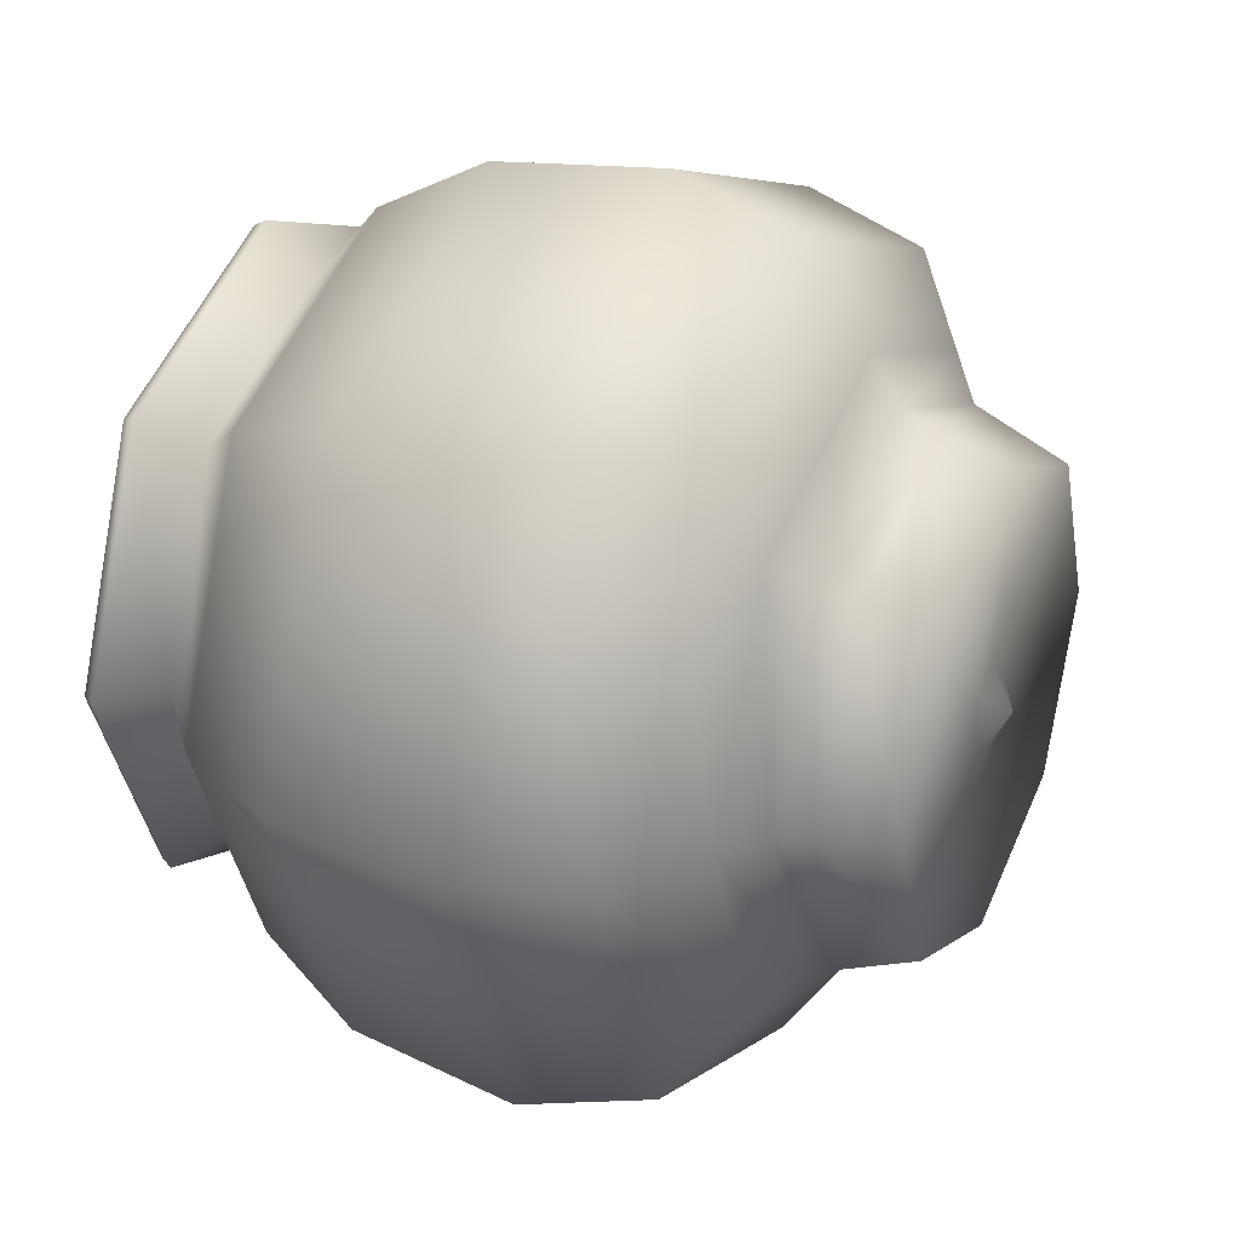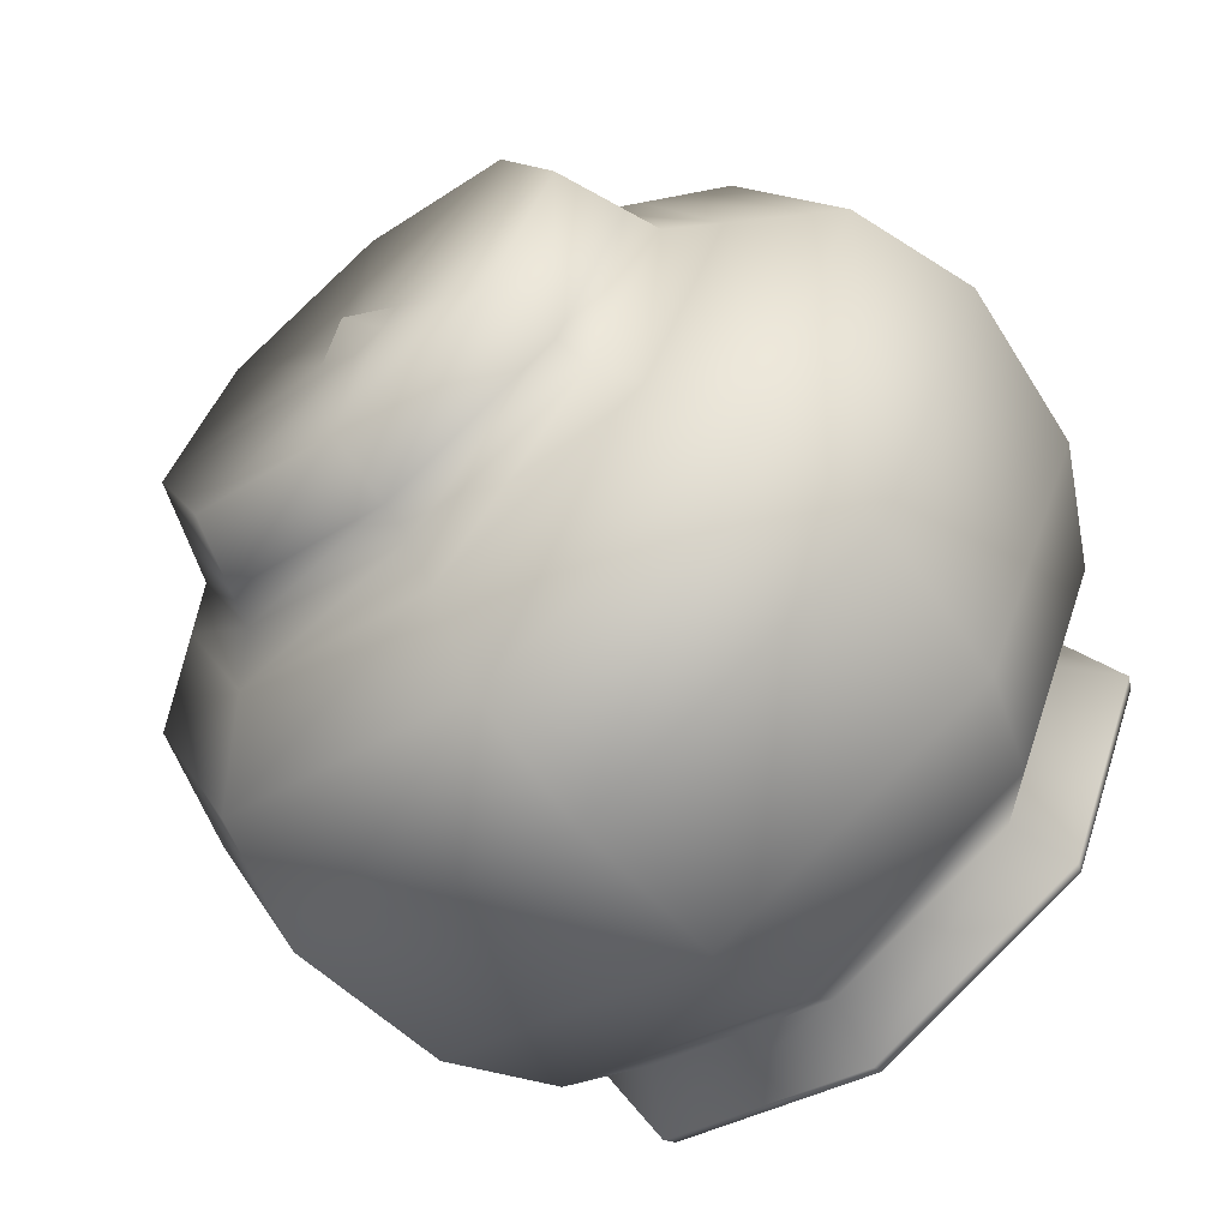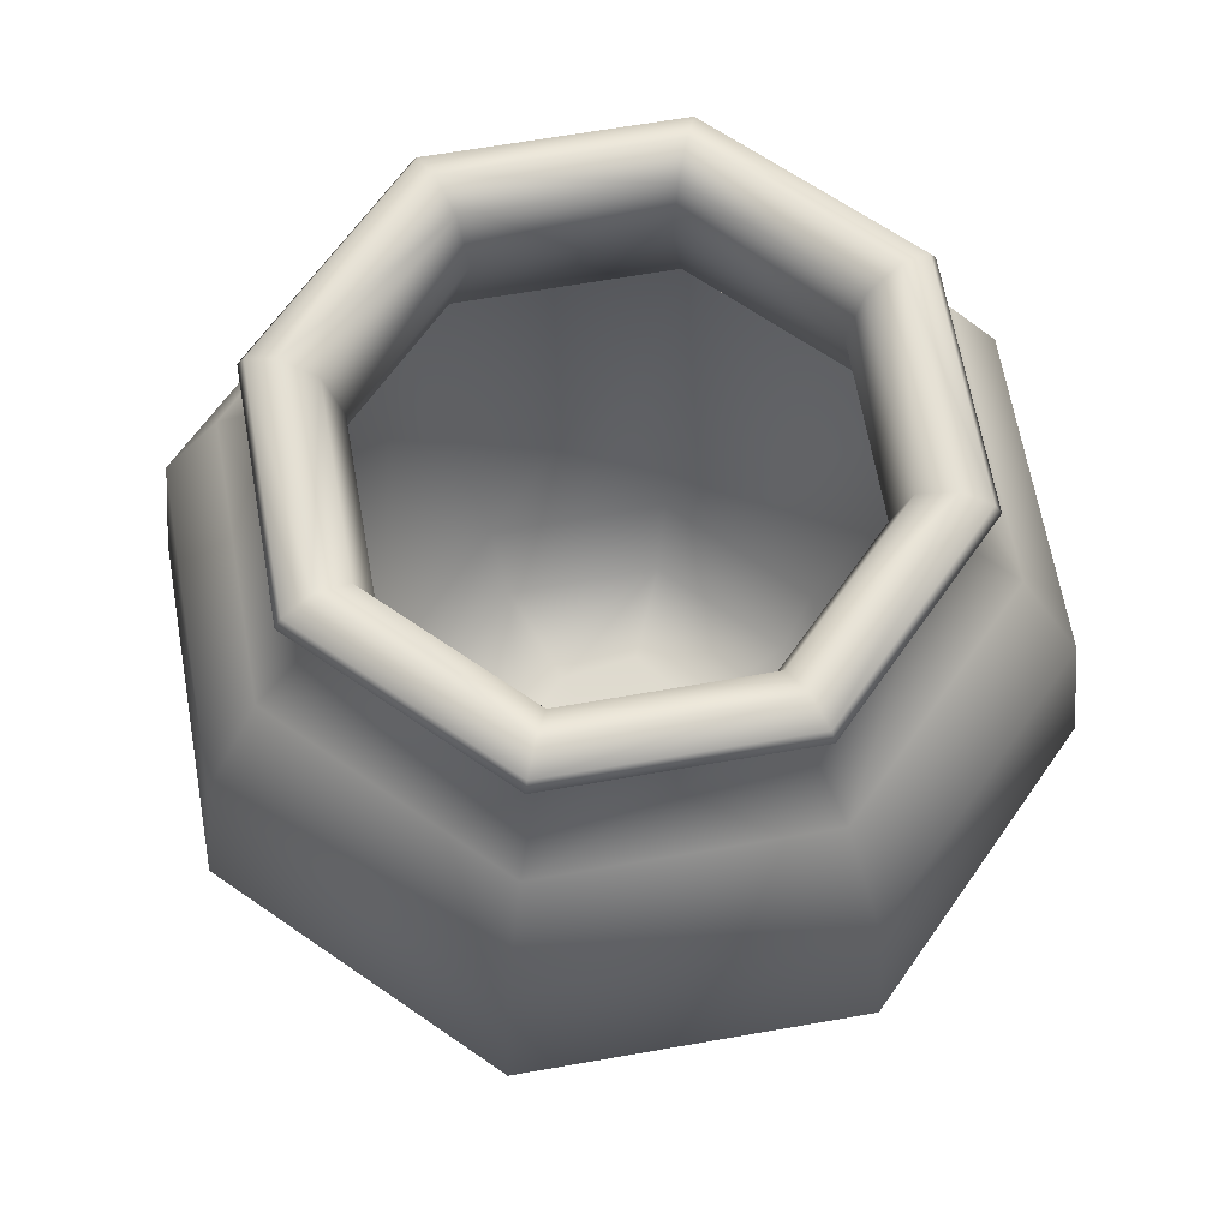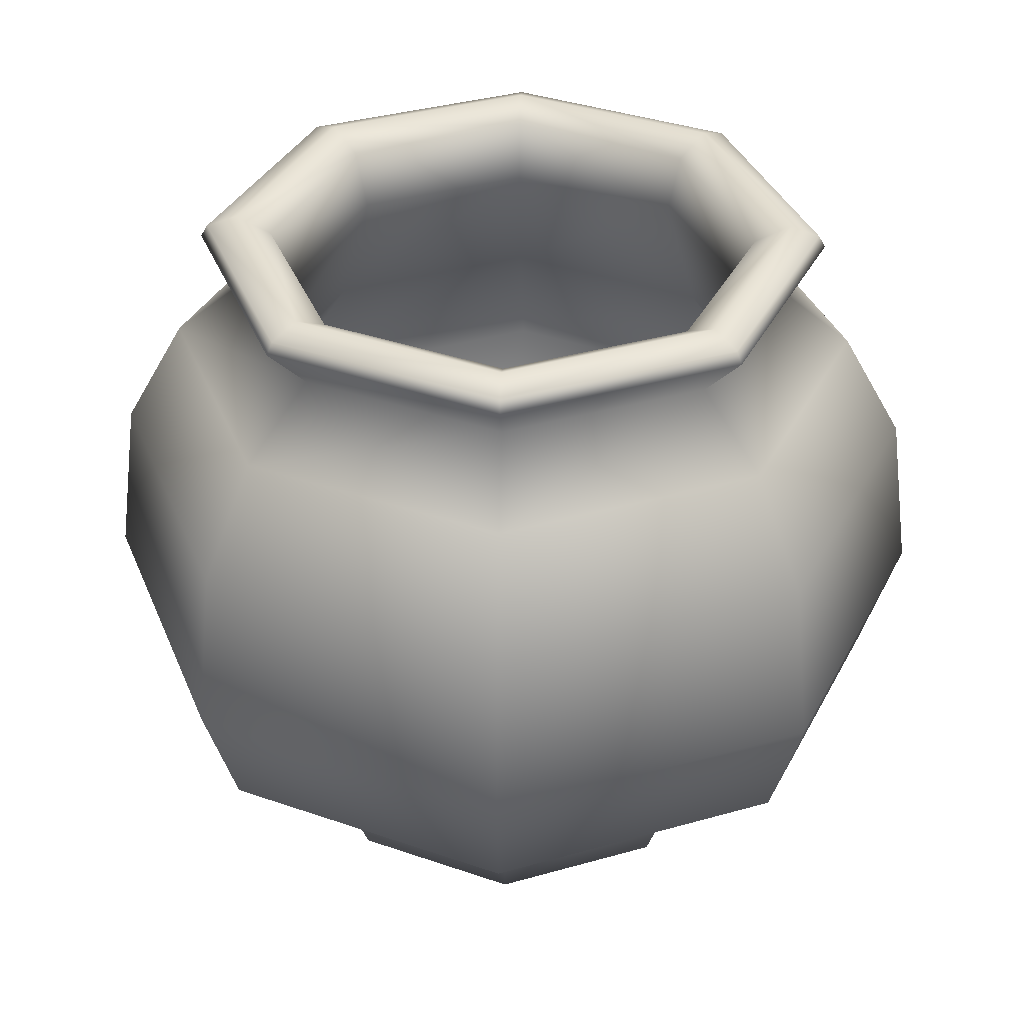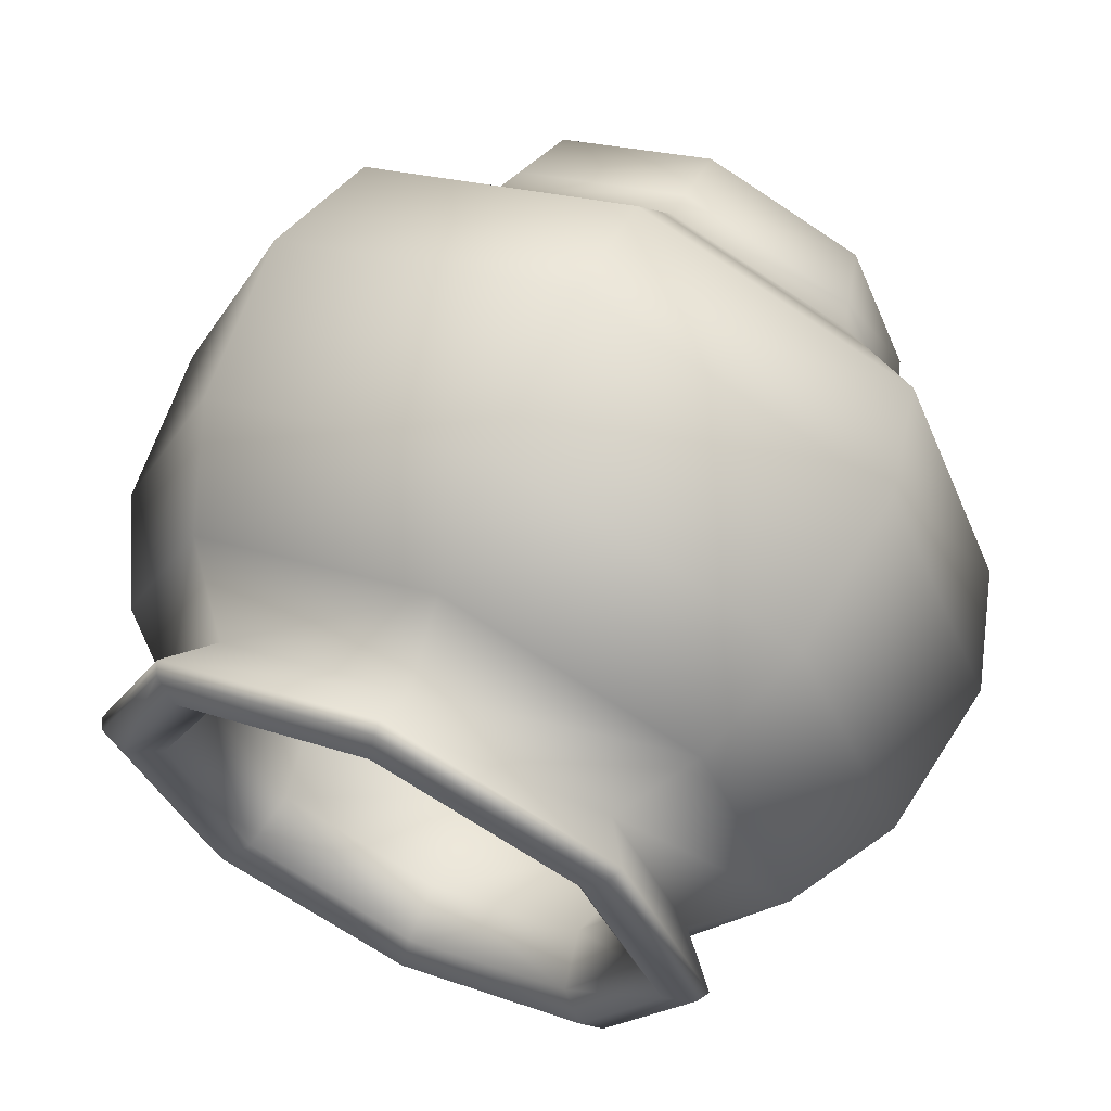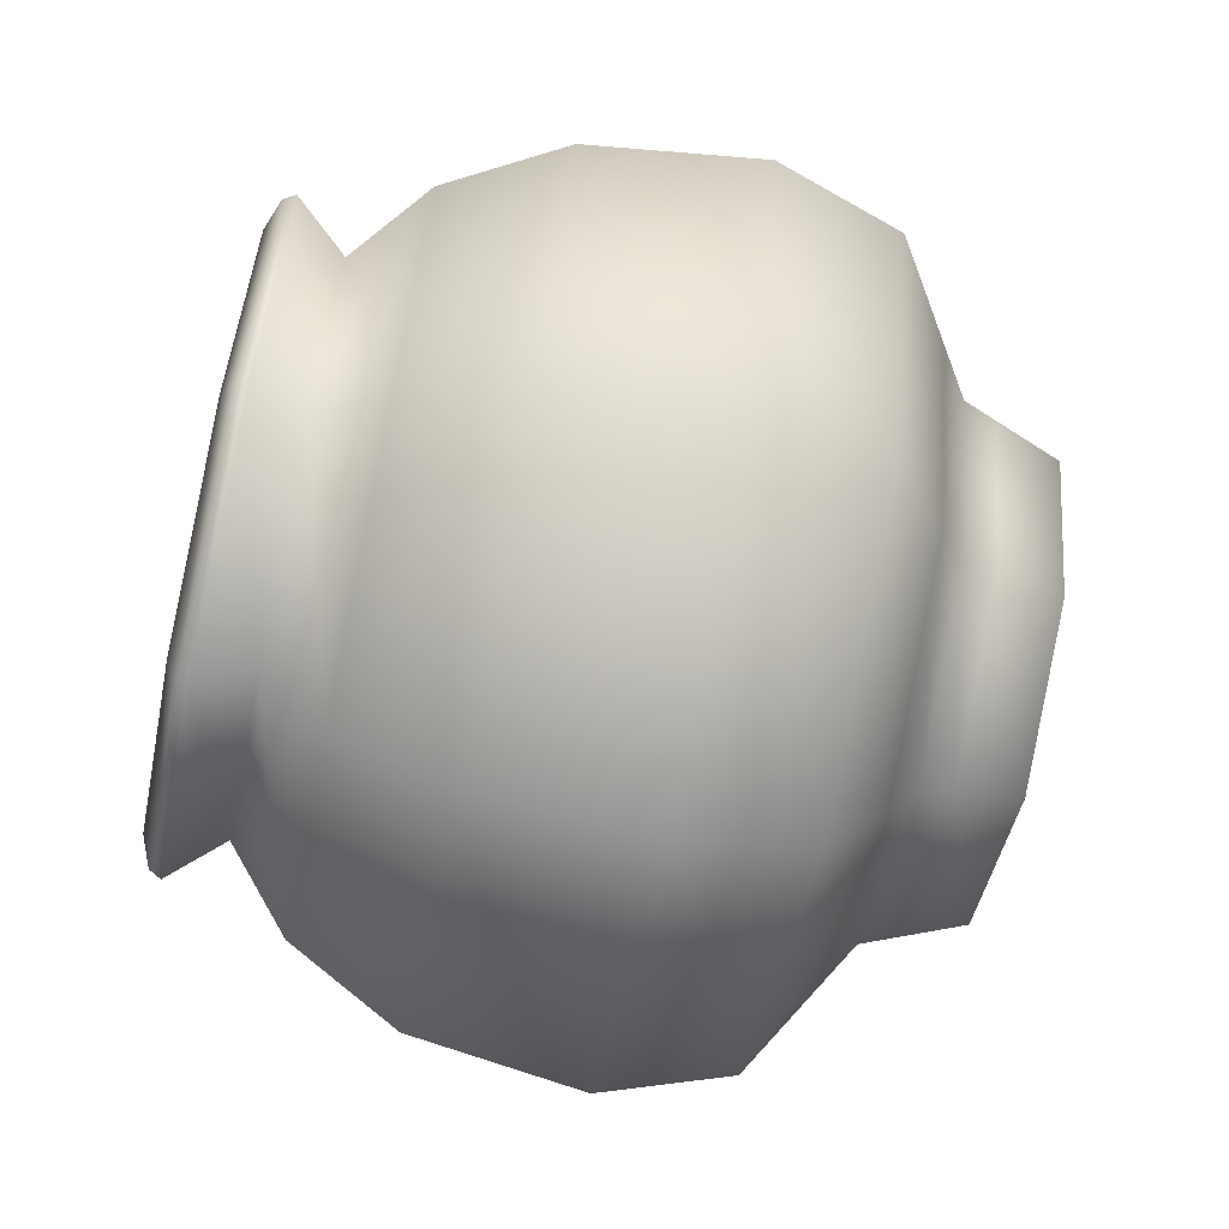
<metadata>
{"format":"obj","ext":"obj","renderer":"f3d","projection":"perspective","resolution":1024,"background":"white","views":[{"elev":29.8,"azim":-64.7,"up":"+Z"},{"elev":-63.4,"azim":39.4,"up":"+Z"},{"elev":65.1,"azim":102.5,"up":"+Y"},{"elev":36.1,"azim":-133.0,"up":"+Y"},{"elev":63.9,"azim":-154.6,"up":"+Z"},{"elev":-67.6,"azim":-102.1,"up":"+Z"}]}
</metadata>
<code>
o vase_12_Plane.003
v -0.1166 0.02711 -0.000264
v -0.08225 0.02711 0.08267
v -0.03999 0.01656 0.04041
v -0.05684 0.02882 -0.000264
v 0.000684 0.02711 0.117
v 0.000684 0.01656 0.05726
v 0.08362 0.02711 0.08267
v 0.04136 0.01656 0.04041
v 0.118 0.02711 -0.000264
v 0.05821 0.01656 -0.000264
v 0.08362 0.02711 -0.0832
v 0.04136 0.01656 -0.04094
v 0.000684 0.02711 -0.1175
v 0.000684 0.01656 -0.05779
v -0.08225 0.02711 -0.0832
v -0.03999 0.01656 -0.04094
v -0.2312 0.1985 -0.000264
v -0.1633 0.1985 0.1637
v -0.09362 0.07964 0.09404
v -0.1327 0.07964 -0.000264
v 0.000684 0.1985 0.2316
v 0.000684 0.07964 0.1331
v 0.1647 0.1985 0.1637
v 0.09498 0.07964 0.09404
v 0.2326 0.1985 -0.000264
v 0.134 0.07964 -0.000264
v 0.1647 0.1985 -0.1642
v 0.09498 0.07964 -0.09456
v 0.000684 0.1985 -0.2322
v 0.000684 0.07964 -0.1336
v -0.1633 0.1985 -0.1642
v -0.09362 0.07964 -0.09456
v -0.1585 0.3008 -0.000264
v -0.1119 0.3008 0.1123
v 0.000684 0.3008 0.1589
v 0.1132 0.3008 0.1123
v 0.1599 0.3008 -0.000264
v 0.1132 0.3008 -0.1128
v 0.000684 0.3008 -0.1594
v -0.1119 0.3008 -0.1128
v -0.1313 0.3748 -0.000264
v -0.09261 0.3748 0.09303
v 0.000684 0.3748 0.1317
v 0.09398 0.3748 0.09303
v 0.1326 0.3748 -0.000264
v 0.09398 0.3748 -0.09356
v 0.000684 0.3748 -0.1322
v -0.09261 0.3748 -0.09356
v -0.141 0.4073 -0.000264
v -0.1609 0.4177 -0.000264
v -0.1136 0.4177 0.114
v -0.09952 0.4073 0.09994
v 0.000684 0.4177 0.1613
v 0.000684 0.4073 0.1414
v 0.1149 0.4177 0.114
v 0.1009 0.4073 0.09994
v 0.1623 0.4177 -0.000264
v 0.1424 0.4073 -0.000264
v 0.1149 0.4177 -0.1145
v 0.1009 0.4073 -0.1005
v 0.000684 0.4177 -0.1618
v 0.000684 0.4073 -0.142
v -0.1136 0.4177 -0.1145
v -0.09952 0.4073 -0.1005
v -0.1777 0.4115 -0.000264
v -0.1255 0.4115 0.1259
v 0.000684 0.4115 0.1782
v 0.1269 0.4115 0.1259
v 0.1791 0.4115 -0.000264
v 0.1269 0.4115 -0.1264
v 0.000684 0.4115 -0.1787
v -0.1255 0.4115 -0.1264
v -0.1558 0.3762 -0.000264
v -0.11 0.3762 0.1104
v -0.1283 0.4047 0.1287
v -0.1817 0.4047 -0.000264
v 0.000684 0.3762 0.1563
v 0.000684 0.4047 0.1821
v 0.1114 0.3762 0.1104
v 0.1297 0.4047 0.1287
v 0.1572 0.3762 -0.000264
v 0.1831 0.4047 -0.000264
v 0.1114 0.3762 -0.1109
v 0.1297 0.4047 -0.1292
v 0.000684 0.3762 -0.1568
v 0.000684 0.4047 -0.1827
v -0.11 0.3762 -0.1109
v -0.1283 0.4047 -0.1292
v -0.1998 0.3403 -0.000264
v -0.1411 0.3403 0.1415
v 0.000684 0.3403 0.2002
v 0.1424 0.3403 0.1415
v 0.2011 0.3403 -0.000264
v 0.1424 0.3403 -0.142
v 0.000684 0.3403 -0.2007
v -0.1411 0.3403 -0.142
v -0.2245 0.113 -0.000264
v -0.1585 0.113 0.1589
v -0.1742 0.1829 0.1746
v -0.2467 0.1829 -0.000264
v 0.000684 0.113 0.2249
v 0.000684 0.1829 0.2471
v 0.1599 0.113 0.1589
v 0.1756 0.1829 0.1746
v 0.2258 0.113 -0.000264
v 0.248 0.1829 -0.000264
v 0.1599 0.113 -0.1595
v 0.1756 0.1829 -0.1752
v 0.000684 0.113 -0.2254
v 0.000684 0.1829 -0.2476
v -0.1585 0.113 -0.1595
v -0.1742 0.1829 -0.1752
v -0.141 0.04485 -0.000264
v -0.0995 0.04485 0.09992
v -0.1044 0.06316 0.1049
v -0.148 0.06316 -0.000264
v 0.000684 0.04485 0.1414
v 0.000684 0.06316 0.1484
v 0.1009 0.04485 0.09992
v 0.1058 0.06316 0.1049
v 0.1424 0.04485 -0.000264
v 0.1494 0.06316 -0.000264
v 0.1009 0.04485 -0.1004
v 0.1058 0.06316 -0.1054
v 0.000684 0.04485 -0.1419
v 0.000684 0.06316 -0.1489
v -0.0995 0.04485 -0.1004
v -0.1044 0.06316 -0.1054
v -0.0235 0.01193 -0.000264
v -0.01642 0.01193 0.01684
v -0.0896 0.008229 0.09002
v -0.127 0.008229 -0.000264
v 0.000684 0.01193 0.02392
v 0.000684 0.008229 0.1274
v 0.01778 0.01193 0.01684
v 0.09097 0.008229 0.09002
v 0.02487 0.01193 -0.000264
v 0.1284 0.008229 -0.000264
v 0.01778 0.01193 -0.01736
v 0.09097 0.008229 -0.09055
v 0.000684 0.01193 -0.02445
v 0.000684 0.008229 -0.1279
v -0.01642 0.01193 -0.01736
v -0.0896 0.008229 -0.09055
v -0.2344 0.278 -0.000264
v -0.1655 0.278 0.1659
v 0.000684 0.278 0.2348
v 0.1669 0.278 0.1659
v 0.2357 0.278 -0.000264
v 0.1669 0.278 -0.1665
v 0.000684 0.278 -0.2353
v -0.1655 0.278 -0.1665
v 0.000684 -0.000328 -0.000264
v 0.000684 0.01656 -0.000264
v -0.1225 0.07977 -0.1234
v -0.1735 0.07977 -0.000264
v 0.000684 0.07977 -0.1744
v 0.1238 0.07977 -0.1234
v 0.1748 0.07977 -0.000264
v 0.1238 0.07977 0.1229
v 0.000684 0.07977 0.1739
v -0.1225 0.07977 0.1229
f 1 2 3 4
f 2 5 6 3
f 5 7 8 6
f 7 9 10 8
f 9 11 12 10
f 11 13 14 12
f 13 15 16 14
f 15 1 4 16
f 17 18 19 20
f 18 21 22 19
f 21 23 24 22
f 23 25 26 24
f 25 27 28 26
f 27 29 30 28
f 29 31 32 30
f 31 17 20 32
f 20 19 2 1
f 19 22 5 2
f 22 24 7 5
f 24 26 9 7
f 26 28 11 9
f 28 30 13 11
f 30 32 15 13
f 32 20 1 15
f 33 34 18 17
f 34 35 21 18
f 35 36 23 21
f 36 37 25 23
f 37 38 27 25
f 38 39 29 27
f 39 40 31 29
f 40 33 17 31
f 41 42 34 33
f 42 43 35 34
f 43 44 36 35
f 44 45 37 36
f 45 46 38 37
f 46 47 39 38
f 47 48 40 39
f 48 41 33 40
f 49 50 51 52
f 52 51 53 54
f 54 53 55 56
f 56 55 57 58
f 58 57 59 60
f 60 59 61 62
f 62 61 63 64
f 64 63 50 49
f 65 66 51 50
f 66 67 53 51
f 67 68 55 53
f 68 69 57 55
f 69 70 59 57
f 70 71 61 59
f 71 72 63 61
f 72 65 50 63
f 73 74 75 76
f 74 77 78 75
f 77 79 80 78
f 79 81 82 80
f 81 83 84 82
f 83 85 86 84
f 85 87 88 86
f 87 73 76 88
f 89 90 74 73
f 90 91 77 74
f 91 92 79 77
f 92 93 81 79
f 93 94 83 81
f 94 95 85 83
f 95 96 87 85
f 96 89 73 87
f 97 98 99 100
f 98 101 102 99
f 101 103 104 102
f 103 105 106 104
f 105 107 108 106
f 107 109 110 108
f 109 111 112 110
f 111 97 100 112
f 113 114 115 116
f 114 117 118 115
f 117 119 120 118
f 119 121 122 120
f 121 123 124 122
f 123 125 126 124
f 125 127 128 126
f 127 113 116 128
f 129 130 131 132
f 130 133 134 131
f 133 135 136 134
f 135 137 138 136
f 137 139 140 138
f 139 141 142 140
f 141 143 144 142
f 143 129 132 144
f 145 146 90 89
f 146 147 91 90
f 147 148 92 91
f 148 149 93 92
f 149 150 94 93
f 150 151 95 94
f 151 152 96 95
f 152 145 89 96
f 100 99 146 145
f 99 102 147 146
f 102 104 148 147
f 104 106 149 148
f 106 108 150 149
f 108 110 151 150
f 110 112 152 151
f 112 100 145 152
f 153 141 139 137
f 129 143 141 153
f 133 153 137 135
f 130 129 153 133
f 154 10 12 14
f 4 154 14 16
f 6 8 10 154
f 3 6 154 4
f 88 76 65 72
f 86 88 72 71
f 84 86 71 70
f 82 84 70 69
f 80 82 69 68
f 78 80 68 67
f 75 78 67 66
f 76 75 66 65
f 48 64 49 41
f 47 62 64 48
f 46 60 62 47
f 45 58 60 46
f 44 56 58 45
f 43 54 56 44
f 42 52 54 43
f 41 49 52 42
f 155 156 97 111
f 157 155 111 109
f 158 157 109 107
f 159 158 107 105
f 160 159 105 103
f 161 160 103 101
f 162 161 101 98
f 142 144 127 125
f 140 142 125 123
f 138 140 123 121
f 136 138 121 119
f 134 136 119 117
f 131 134 117 114
f 132 131 114 113
f 144 132 113 127
f 116 115 162 156
f 115 118 161 162
f 118 120 160 161
f 120 122 159 160
f 122 124 158 159
f 124 126 157 158
f 126 128 155 157
f 128 116 156 155
f 156 162 98 97

</code>
